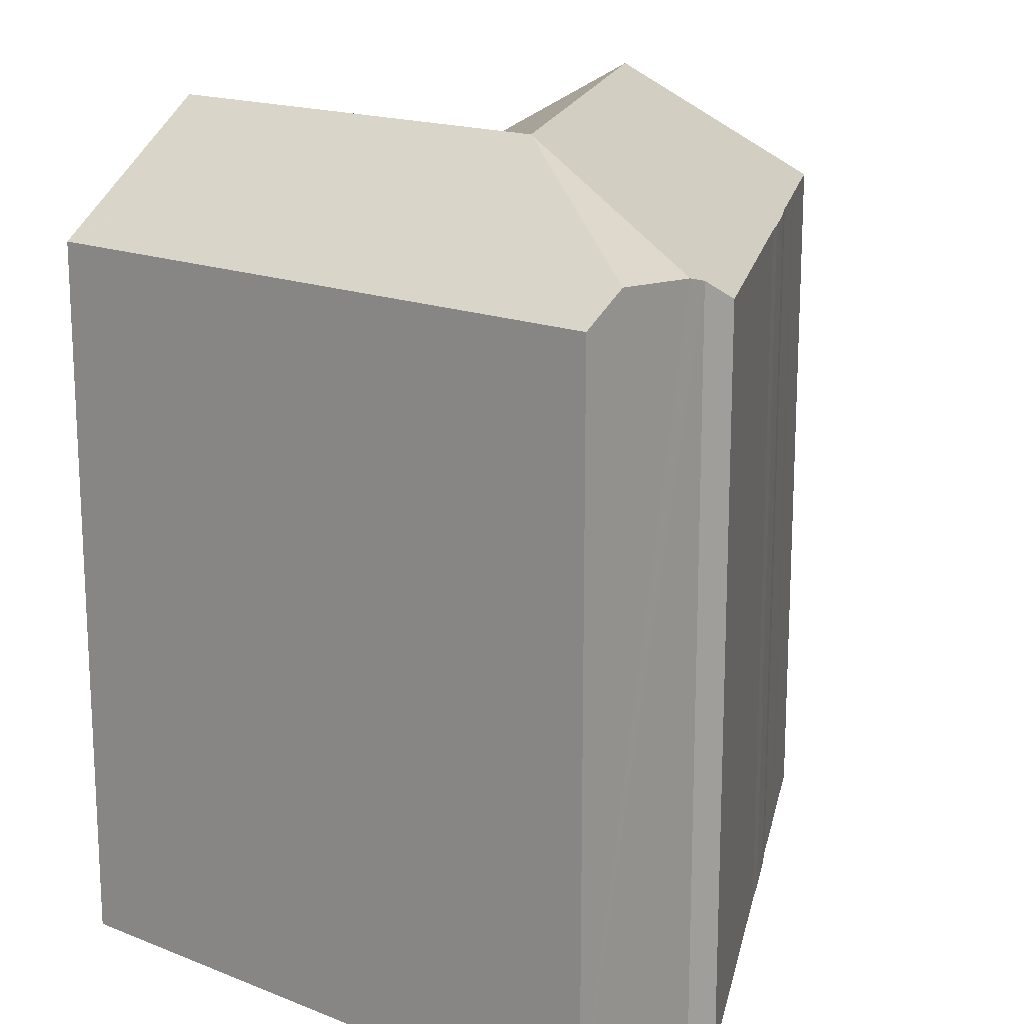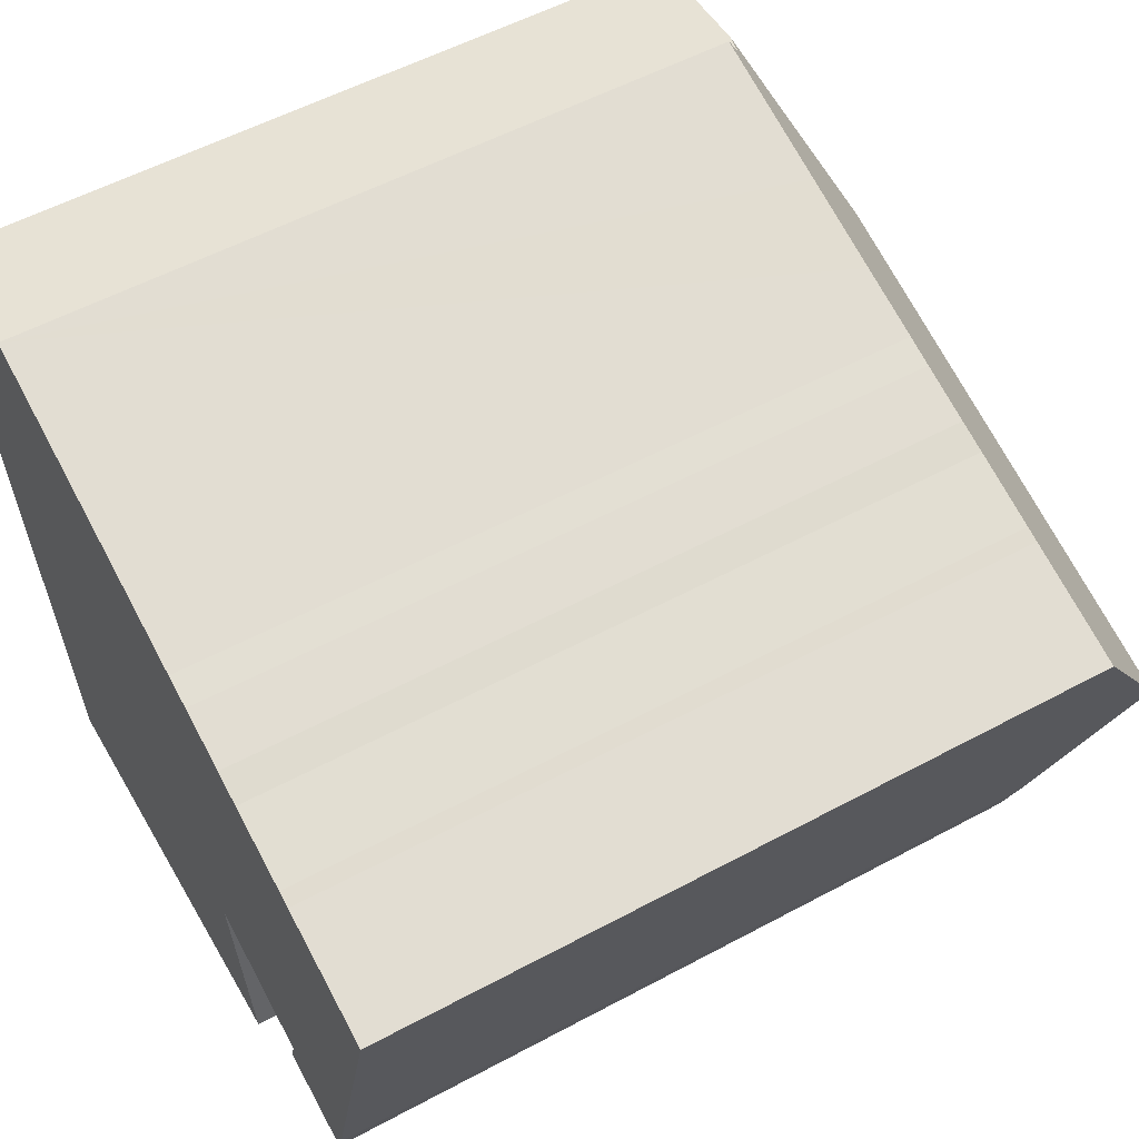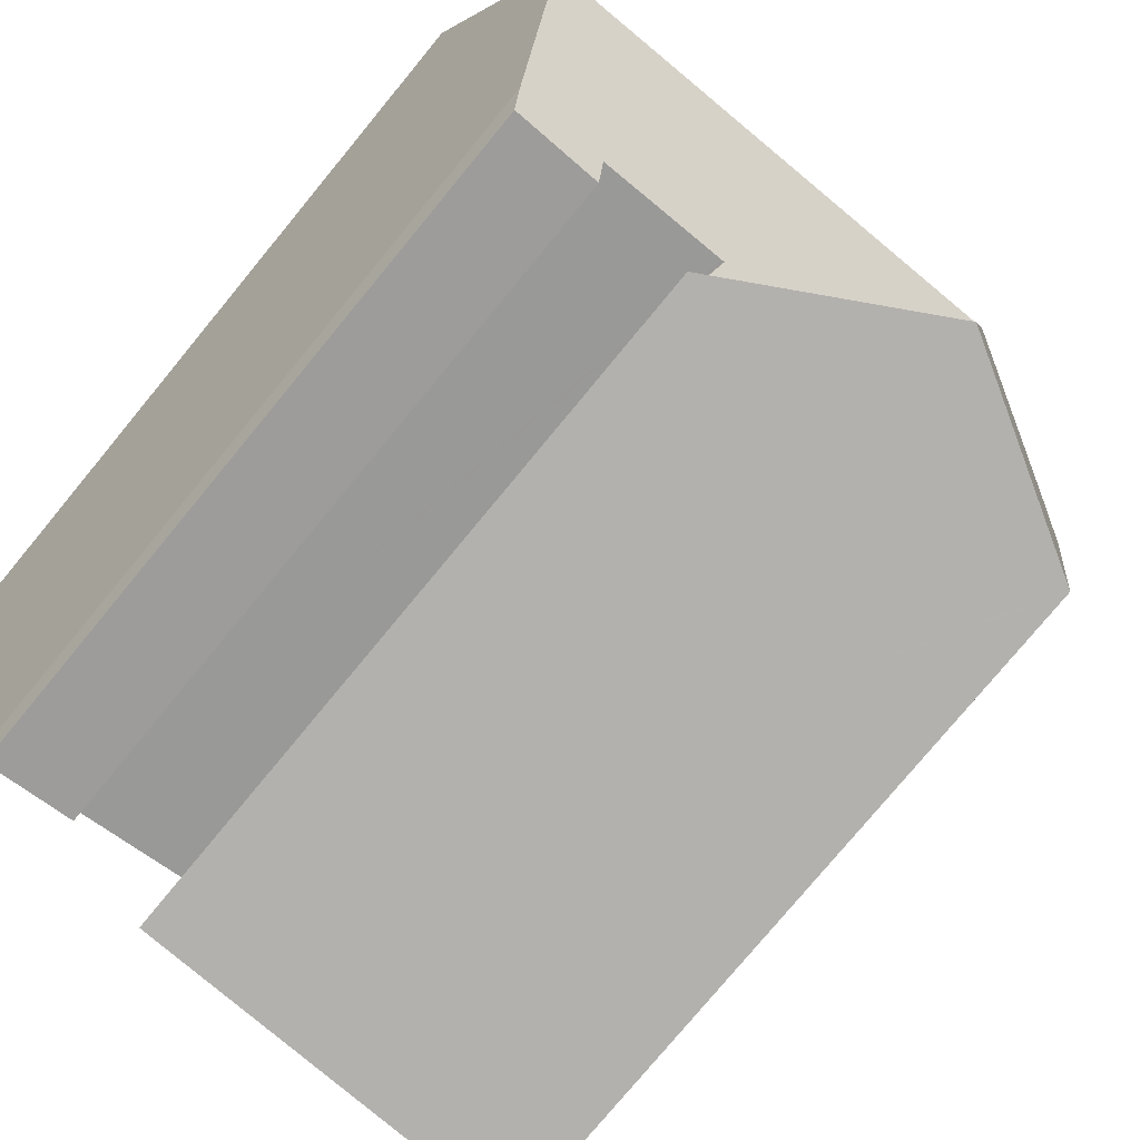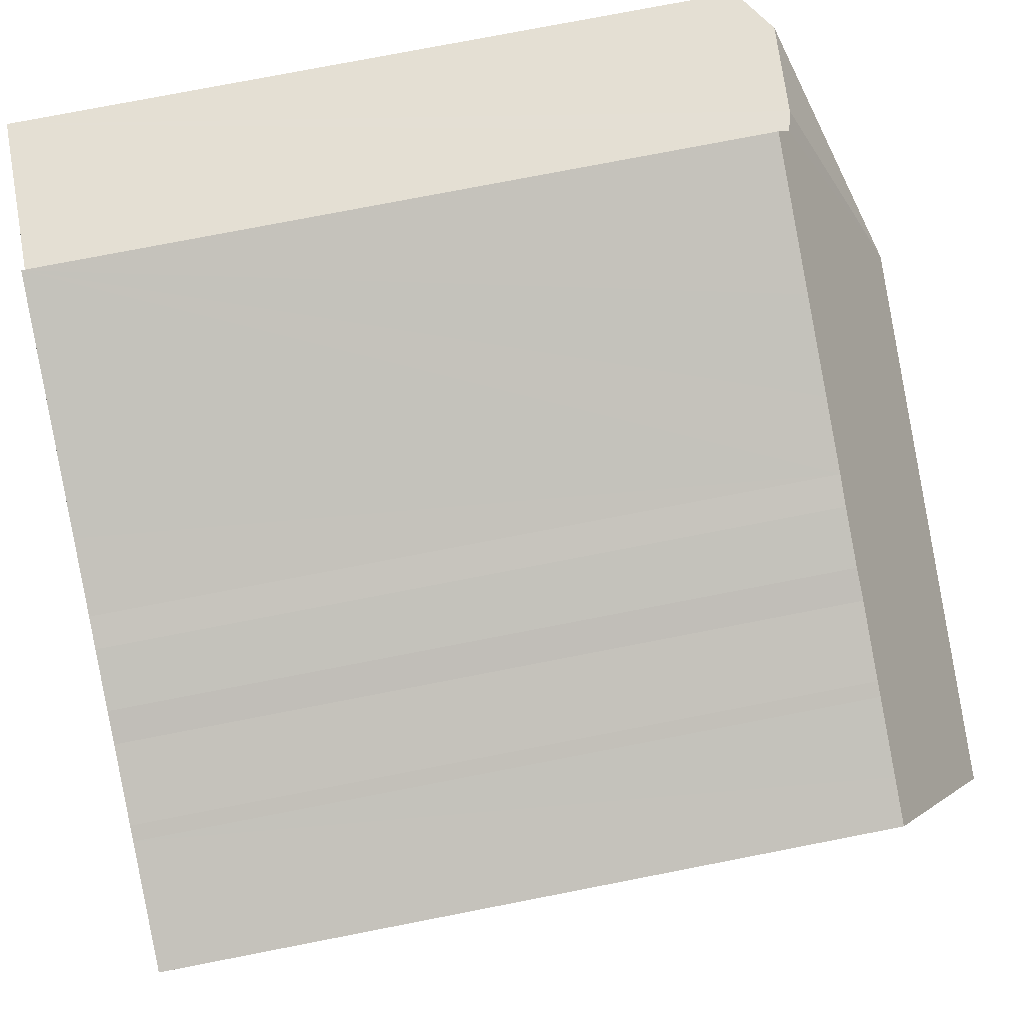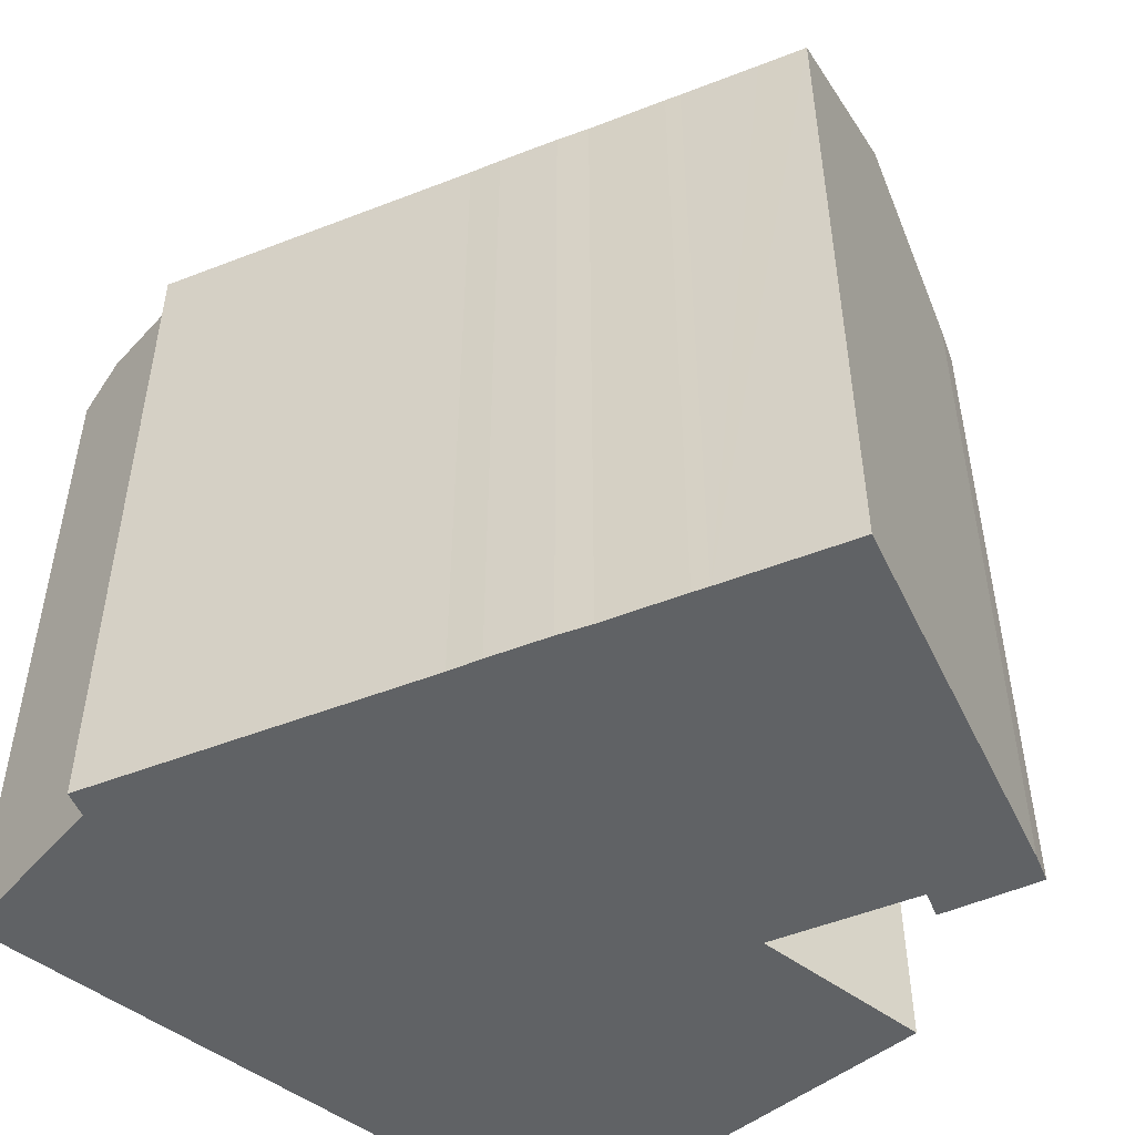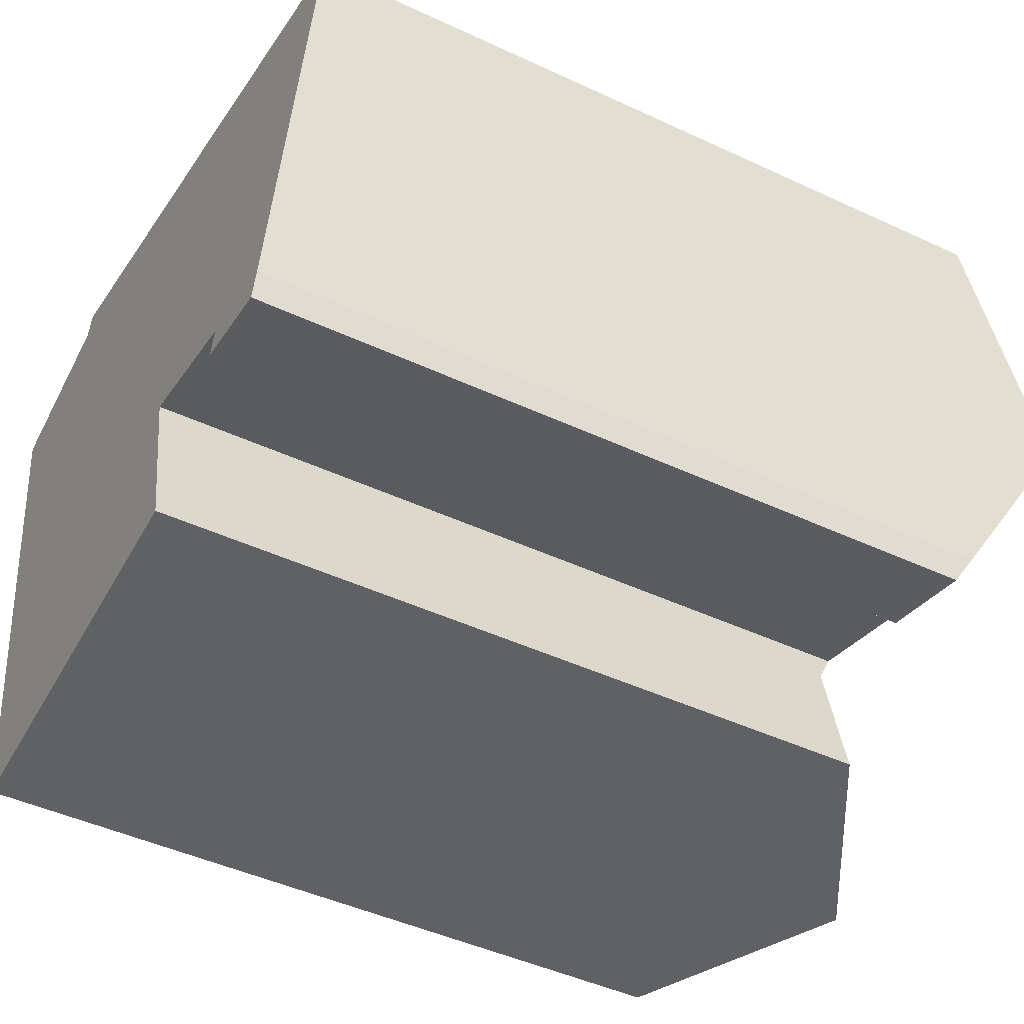
<metadata>
{"format":"obj","ext":"obj","renderer":"f3d","projection":"perspective","resolution":1024,"background":"white","views":[{"elev":16.9,"azim":-63.0,"up":"+Y"},{"elev":55.4,"azim":60.5,"up":"+Z"},{"elev":-78.1,"azim":140.4,"up":"+Z"},{"elev":77.0,"azim":79.0,"up":"+Z"},{"elev":-50.5,"azim":38.7,"up":"+Y"},{"elev":-46.1,"azim":61.9,"up":"+Z"}]}
</metadata>
<code>
v  7.198 24.99 -5.104
v  14.9 22.02 -12.63
v  15.12 21.48 -13.65
v  13.82 24.99 -6.952
v  15.01 22.02 -12.65
v  19.02 22.05 -13.71
v  22.98 24.99 -9.507
v  21.58 21.68 -15.1
v  21.82 22.16 -14.29
v  18.8 21.6 -14.47
v  15.14 21.48 -13.75
v  15.98 21.48 -17.77
v  9.883 24.99 -18.01
v  8.618 24.99 -11.93
v  1.439 22.34 0.304
v  2.104 21.49 -10.11
v  0 21.49 1.316e-15
v  3.797 21.49 -18.25
v  3.843 21.52 -18.25
v  4.264 22.12 0.901
v  4.905 21.94 1.037
v  5.125 21.5 1.773
v  9.601 21.5 0.528
v  11.84 21.5 -0.099
v  12.32 21.5 -0.232
v  12.43 21.5 -0.263
v  14.57 21.5 -0.859
v  15.48 21.49 -1.088
v  17.18 21.49 -1.562
v  18.09 21.51 -1.853
v  20.34 21.5 -2.468
v  20.78 21.5 -2.599
v  23.03 21.5 -3.227
v  24.42 21.5 -3.609
v  15.48 6.662e-17 -1.088
v  17.18 9.564e-17 -1.562
v  18.09 1.135e-16 -1.853
v  20.34 1.511e-16 -2.468
v  20.78 1.591e-16 -2.599
v  24.42 2.21e-16 -3.609
v  23.03 1.976e-16 -3.227
v  0 0 0
v  4.905 -6.35e-17 1.037
v  1.439 -1.861e-17 0.304
v  4.264 -5.517e-17 0.901
v  14.57 5.26e-17 -0.859
v  5.125 -1.086e-16 1.773
v  12.43 1.61e-17 -0.263
v  12.32 1.421e-17 -0.232
v  9.601 -3.233e-17 0.528
v  11.84 6.062e-18 -0.099
v  21.82 8.753e-16 -14.29
v  22.98 5.821e-16 -9.507
v  21.58 9.249e-16 -15.1
v  14.9 7.732e-16 -12.63
v  15.12 8.356e-16 -13.65
v  15.14 8.419e-16 -13.75
v  15.98 1.088e-15 -17.77
v  18.8 8.862e-16 -14.47
v  19.02 8.397e-16 -13.71
v  15.01 7.748e-16 -12.65
v  9.883 1.103e-15 -18.01
v  3.797 1.117e-15 -18.25
v  3.843 1.117e-15 -18.25
v  2.104 6.192e-16 -10.11
g defaultobject
f 1 2 3
f 2 1 4
f 2 4 5
f 5 4 6
f 6 4 7
f 6 7 8
f 8 7 9
f 8 10 6
f 11 1 3
f 1 11 12
f 1 12 13
f 1 13 14
f 15 16 17
f 16 15 1
f 16 1 14
f 16 14 18
f 18 14 19
f 19 14 13
f 1 15 20
f 21 1 20
f 1 21 22
f 1 22 23
f 1 23 4
f 4 23 24
f 4 24 25
f 4 25 26
f 4 26 27
f 4 27 28
f 4 28 7
f 7 28 29
f 7 29 30
f 7 30 31
f 7 31 32
f 7 32 33
f 7 33 34
f 35 29 28
f 29 35 36
f 29 37 30
f 37 29 36
f 37 31 30
f 31 37 38
f 31 39 32
f 39 31 38
f 39 33 32
f 33 39 34
f 34 39 40
f 40 39 41
f 17 20 15
f 20 17 42
f 20 42 21
f 21 42 43
f 43 42 44
f 43 44 45
f 46 28 27
f 28 46 35
f 47 23 22
f 23 47 24
f 24 47 25
f 25 47 26
f 26 47 27
f 27 47 48
f 27 48 46
f 48 47 49
f 49 47 50
f 49 50 51
f 34 9 7
f 9 34 40
f 9 40 52
f 52 40 53
f 52 8 9
f 8 52 54
f 55 3 2
f 3 55 11
f 11 55 12
f 12 55 56
f 12 56 57
f 12 57 58
f 54 10 8
f 10 54 59
f 60 5 6
f 5 60 2
f 2 60 55
f 55 60 61
f 12 19 13
f 19 12 58
f 19 58 18
f 18 58 62
f 18 62 63
f 63 62 64
f 10 60 6
f 60 10 59
f 63 16 18
f 16 63 17
f 17 63 42
f 42 63 65
f 43 22 21
f 22 43 47
f 50 47 43
f 65 44 42
f 44 65 45
f 45 65 43
f 43 65 50
f 50 65 51
f 51 65 49
f 49 65 48
f 48 65 46
f 46 65 63
f 46 63 35
f 35 63 36
f 36 63 37
f 37 63 38
f 38 63 39
f 39 63 41
f 41 63 64
f 41 64 62
f 41 62 55
f 41 55 40
f 55 62 56
f 56 62 57
f 57 62 58
f 55 53 40
f 53 55 61
f 53 61 60
f 53 60 52
f 52 60 59
f 52 59 54

</code>
